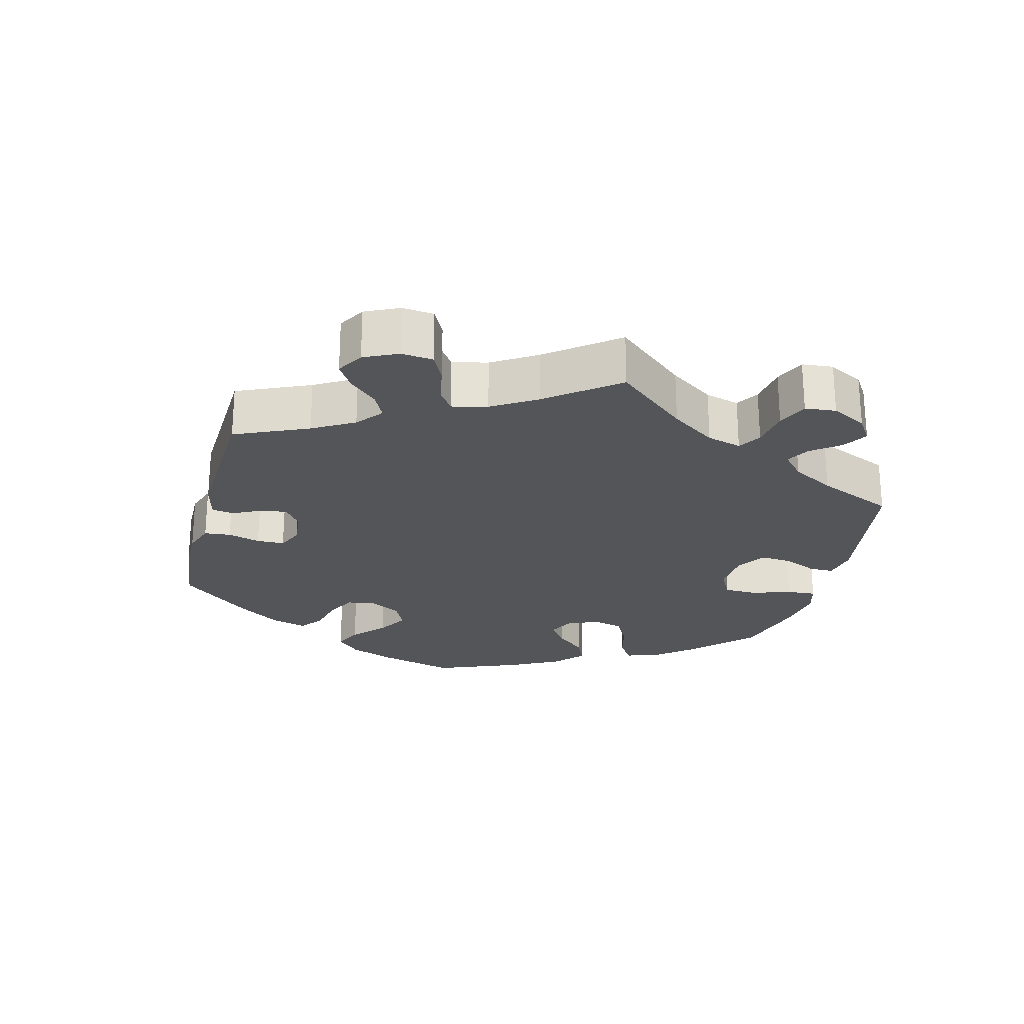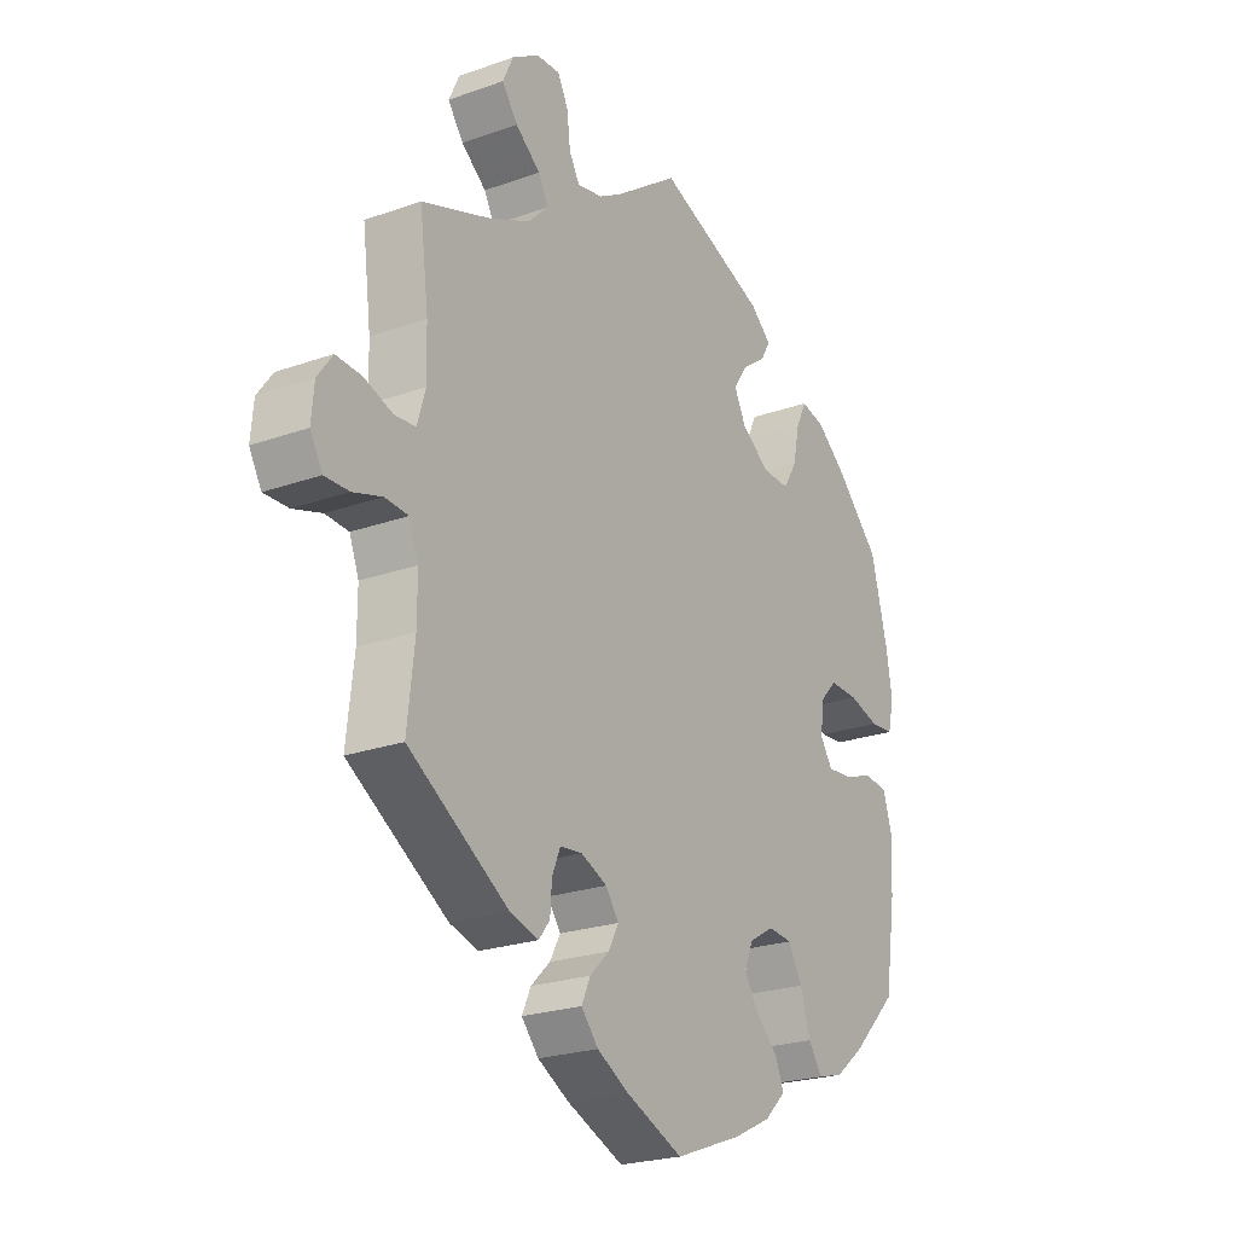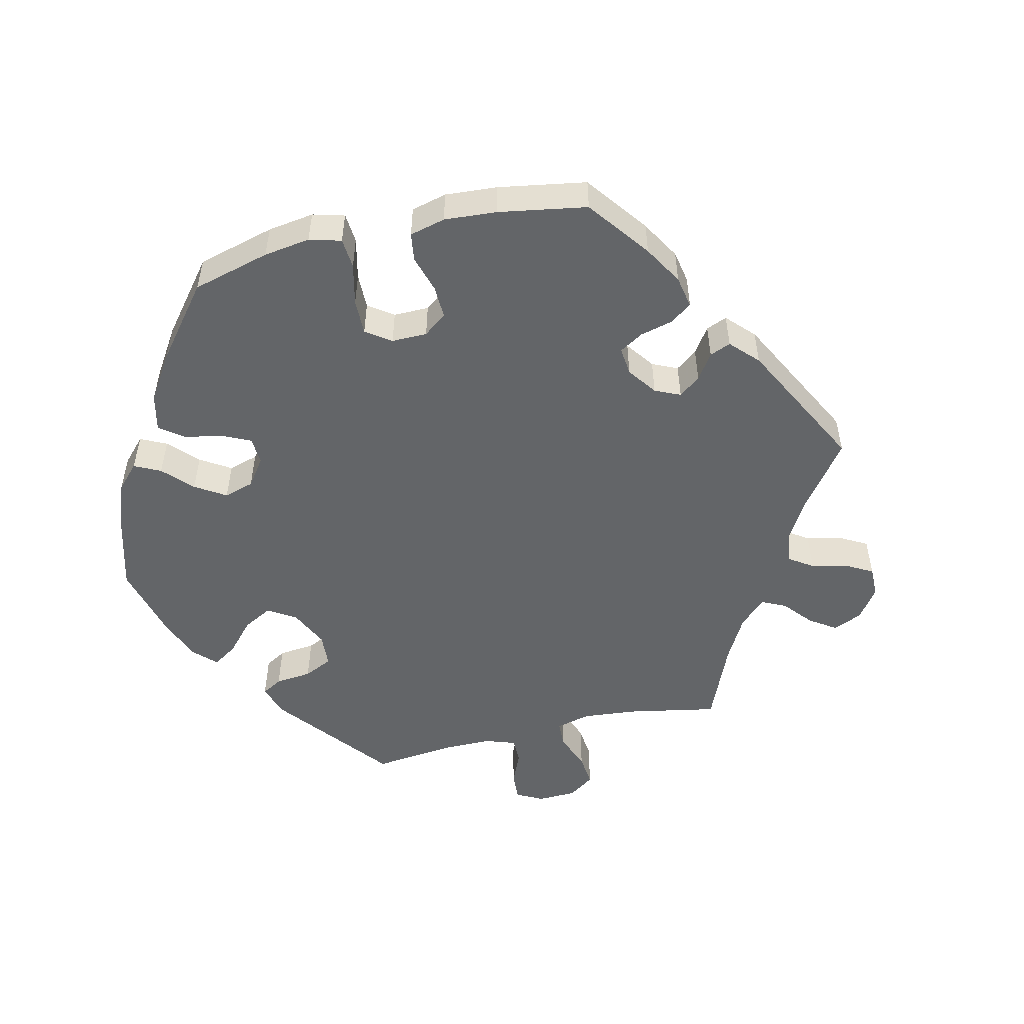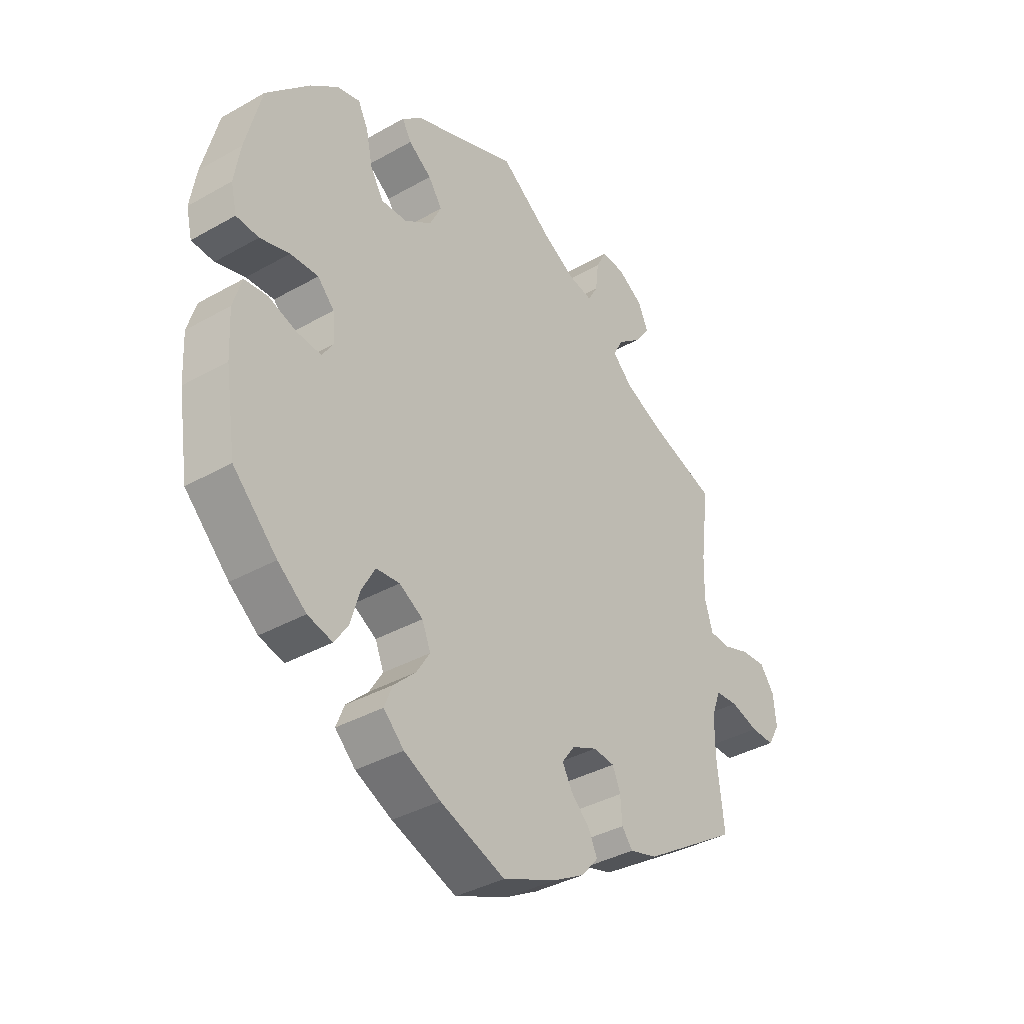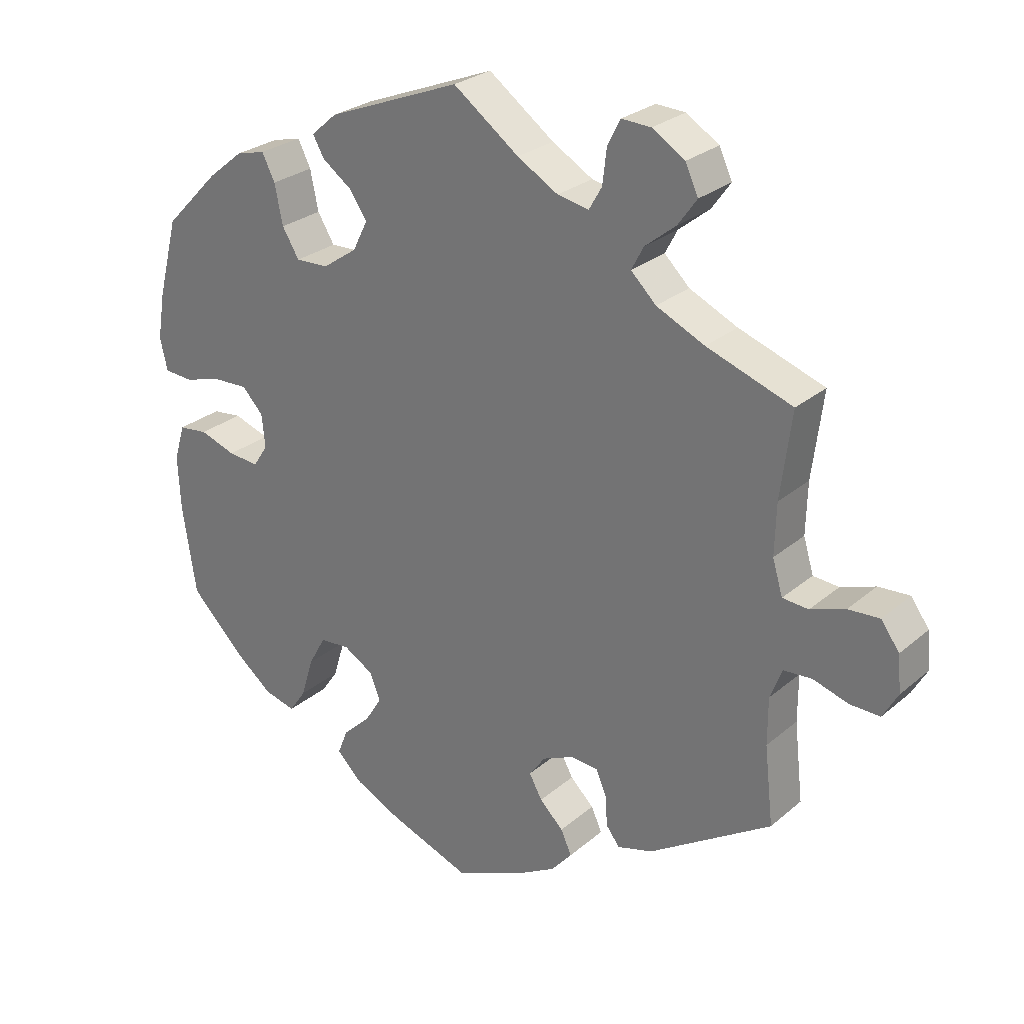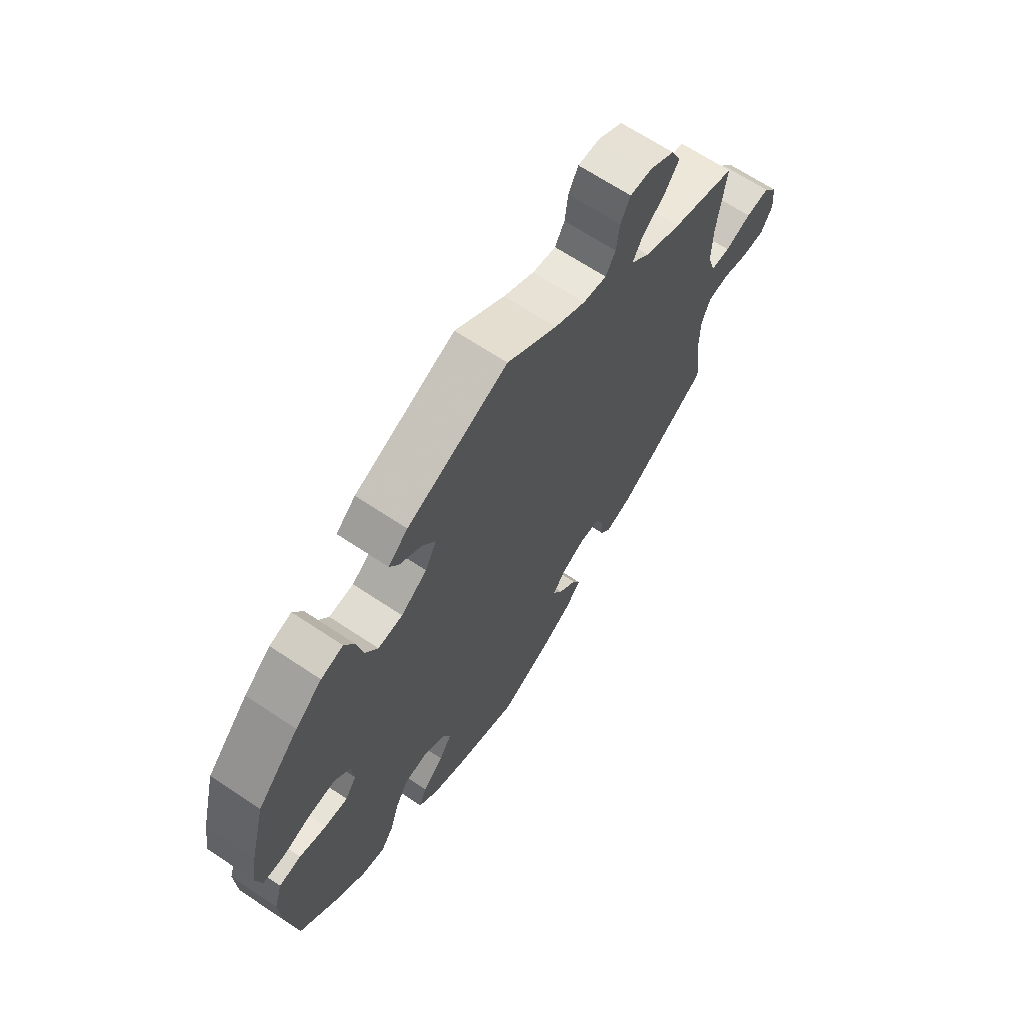
<metadata>
{"format":"obj","ext":"obj","renderer":"f3d","projection":"perspective","resolution":1024,"background":"white","views":[{"elev":-24.6,"azim":-74.2,"up":"+Y"},{"elev":-23.1,"azim":-58.8,"up":"+Z"},{"elev":-51.4,"azim":163.2,"up":"+Y"},{"elev":-37.1,"azim":126.2,"up":"+Z"},{"elev":27.0,"azim":-142.2,"up":"+Z"},{"elev":66.8,"azim":123.8,"up":"+Z"}]}
</metadata>
<code>
v 0.53 0.07 0.173
v 0.541 0.07 0.105
v 0.53 0.07 0.058
v 0.488 0.07 0.055
v 0.433 0.07 0.071
v 0.381 0.07 0.073
v 0.35 0.07 0.04
v 0.345 0.07 -0.009
v 0.367 0.07 -0.042
v 0.412 0.07 -0.038
v 0.465 0.07 -0.02
v 0.508 0.07 -0.025
v 0.524 0.07 -0.078
v 0.52 0.07 -0.158
v 0.5 0.07 -0.289
v 0.418 0.07 -0.371
v 0.365 0.07 -0.413
v 0.319 0.07 -0.425
v 0.294 0.07 -0.389
v 0.276 0.07 -0.33
v 0.251 0.07 -0.285
v 0.207 0.07 -0.281
v 0.163 0.07 -0.307
v 0.147 0.07 -0.346
v 0.172 0.07 -0.386
v 0.213 0.07 -0.425
v 0.228 0.07 -0.463
v 0.19 0.07 -0.5
v 0.122 0.07 -0.533
v 0.001 0.07 -0.578
v -0.102 0.07 -0.534
v -0.159 0.07 -0.502
v -0.19 0.07 -0.466
v -0.174 0.07 -0.431
v -0.139 0.07 -0.397
v -0.12 0.07 -0.362
v -0.144 0.07 -0.329
v -0.191 0.07 -0.308
v -0.231 0.07 -0.312
v -0.246 0.07 -0.348
v -0.249 0.07 -0.393
v -0.269 0.07 -0.419
v -0.321 0.07 -0.404
v -0.501 0.07 -0.289
v -0.488 0.07 -0.174
v -0.488 0.07 -0.105
v -0.505 0.07 -0.06
v -0.547 0.07 -0.057
v -0.599 0.07 -0.073
v -0.643 0.07 -0.074
v -0.665 0.07 -0.035
v -0.66 0.07 0.019
v -0.633 0.07 0.056
v -0.587 0.07 0.053
v -0.536 0.07 0.035
v -0.498 0.07 0.038
v -0.483 0.07 0.088
v -0.485 0.07 0.163
v -0.501 0.07 0.289
v -0.375 0.07 0.333
v -0.304 0.07 0.366
v -0.267 0.07 0.402
v -0.285 0.07 0.436
v -0.33 0.07 0.472
v -0.358 0.07 0.511
v -0.339 0.07 0.552
v -0.291 0.07 0.582
v -0.248 0.07 0.584
v -0.229 0.07 0.547
v -0.223 0.07 0.496
v -0.204 0.07 0.463
v -0.158 0.07 0.472
v -0.098 0.07 0.507
v -0.001 0.07 0.578
v 0.195 0.07 0.501
v 0.233 0.07 0.468
v 0.216 0.07 0.438
v 0.173 0.07 0.407
v 0.147 0.07 0.369
v 0.169 0.07 0.325
v 0.22 0.07 0.29
v 0.268 0.07 0.288
v 0.293 0.07 0.329
v 0.305 0.07 0.387
v 0.324 0.07 0.425
v 0.367 0.07 0.414
v 0.419 0.07 0.372
v 0.5 0.07 0.289
v 0.53 0 0.173
v 0.541 0 0.105
v 0.53 0 0.058
v 0.488 0 0.055
v 0.433 0 0.071
v 0.381 0 0.073
v 0.35 0 0.04
v 0.345 0 -0.009
v 0.367 0 -0.042
v 0.412 0 -0.038
v 0.465 0 -0.02
v 0.508 0 -0.025
v 0.524 0 -0.078
v 0.52 0 -0.158
v 0.5 0 -0.289
v 0.418 0 -0.371
v 0.365 0 -0.413
v 0.319 0 -0.425
v 0.294 0 -0.389
v 0.276 0 -0.33
v 0.251 0 -0.285
v 0.207 0 -0.281
v 0.163 0 -0.307
v 0.147 0 -0.346
v 0.172 0 -0.386
v 0.213 0 -0.425
v 0.228 0 -0.463
v 0.19 0 -0.5
v 0.122 0 -0.533
v 0.001 0 -0.578
v -0.102 0 -0.534
v -0.159 0 -0.502
v -0.19 0 -0.466
v -0.174 0 -0.431
v -0.139 0 -0.397
v -0.12 0 -0.362
v -0.144 0 -0.329
v -0.191 0 -0.308
v -0.231 0 -0.312
v -0.246 0 -0.348
v -0.249 0 -0.393
v -0.269 0 -0.419
v -0.321 0 -0.404
v -0.501 0 -0.289
v -0.488 0 -0.174
v -0.488 0 -0.105
v -0.505 0 -0.06
v -0.547 0 -0.057
v -0.599 0 -0.073
v -0.643 0 -0.074
v -0.665 0 -0.035
v -0.66 0 0.019
v -0.633 0 0.056
v -0.587 0 0.053
v -0.536 0 0.035
v -0.498 0 0.038
v -0.483 0 0.088
v -0.485 0 0.163
v -0.501 0 0.289
v -0.375 0 0.333
v -0.304 0 0.366
v -0.267 0 0.402
v -0.285 0 0.436
v -0.33 0 0.472
v -0.358 0 0.511
v -0.339 0 0.552
v -0.291 0 0.582
v -0.248 0 0.584
v -0.229 0 0.547
v -0.223 0 0.496
v -0.204 0 0.463
v -0.158 0 0.472
v -0.098 0 0.507
v -0.001 0 0.578
v 0.195 0 0.501
v 0.233 0 0.468
v 0.216 0 0.438
v 0.173 0 0.407
v 0.147 0 0.369
v 0.169 0 0.325
v 0.22 0 0.29
v 0.268 0 0.288
v 0.293 0 0.329
v 0.305 0 0.387
v 0.324 0 0.425
v 0.367 0 0.414
v 0.419 0 0.372
v 0.5 0 0.289
f 83 84 85 86
f 82 83 86 87
f 75 76 77 78
f 73 74 75 78
f 72 73 78 79
f 71 72 79 80
f 67 68 69 70
f 67 70 71
f 66 67 71
f 63 64 65 66
f 62 63 66 71
f 61 62 71 80
f 58 59 60
f 57 58 60 61
f 56 57 61 80
f 52 53 54 55
f 52 55 56
f 51 52 56
f 48 49 50 51
f 47 48 51 56
f 46 47 56 80
f 42 43 44 45
f 40 41 42 45
f 39 40 45 46
f 38 39 46 80
f 32 33 34 35
f 32 35 36
f 31 32 36
f 30 31 36
f 29 30 36
f 28 29 36 37
f 25 26 27 28
f 24 25 28 37
f 17 18 19 20
f 17 20 21
f 16 17 21
f 15 16 21
f 14 15 21 22
f 10 11 12 13
f 9 10 13 14
f 2 3 4 5
f 2 5 6
f 1 2 6
f 82 87 88 1
f 37 38 80 81
f 23 24 37 81
f 22 23 81 82
f 9 14 22
f 8 9 22
f 7 8 22 82
f 6 7 82
f 1 6 82
f 174 173 172 171
f 175 174 171 170
f 166 165 164 163
f 166 163 162 161
f 167 166 161 160
f 168 167 160 159
f 158 157 156 155
f 159 158 155
f 159 155 154
f 154 153 152 151
f 159 154 151 150
f 168 159 150 149
f 148 147 146
f 149 148 146 145
f 168 149 145 144
f 143 142 141 140
f 144 143 140
f 144 140 139
f 139 138 137 136
f 144 139 136 135
f 168 144 135 134
f 133 132 131 130
f 133 130 129 128
f 134 133 128 127
f 168 134 127 126
f 123 122 121 120
f 124 123 120
f 124 120 119
f 124 119 118
f 124 118 117
f 125 124 117 116
f 116 115 114 113
f 125 116 113 112
f 108 107 106 105
f 109 108 105
f 109 105 104
f 109 104 103
f 110 109 103 102
f 101 100 99 98
f 102 101 98 97
f 93 92 91 90
f 94 93 90
f 94 90 89
f 89 176 175 170
f 169 168 126 125
f 169 125 112 111
f 170 169 111 110
f 110 102 97
f 110 97 96
f 170 110 96 95
f 170 95 94
f 170 94 89
f 1 89 90 2
f 2 90 91 3
f 3 91 92 4
f 4 92 93 5
f 5 93 94 6
f 6 94 95 7
f 7 95 96 8
f 8 96 97 9
f 9 97 98 10
f 10 98 99 11
f 11 99 100 12
f 12 100 101 13
f 13 101 102 14
f 14 102 103 15
f 15 103 104 16
f 16 104 105 17
f 17 105 106 18
f 18 106 107 19
f 19 107 108 20
f 20 108 109 21
f 21 109 110 22
f 22 110 111 23
f 23 111 112 24
f 24 112 113 25
f 25 113 114 26
f 26 114 115 27
f 27 115 116 28
f 28 116 117 29
f 29 117 118 30
f 30 118 119 31
f 31 119 120 32
f 32 120 121 33
f 33 121 122 34
f 34 122 123 35
f 35 123 124 36
f 36 124 125 37
f 37 125 126 38
f 38 126 127 39
f 39 127 128 40
f 40 128 129 41
f 41 129 130 42
f 42 130 131 43
f 43 131 132 44
f 44 132 133 45
f 45 133 134 46
f 46 134 135 47
f 47 135 136 48
f 48 136 137 49
f 49 137 138 50
f 50 138 139 51
f 51 139 140 52
f 52 140 141 53
f 53 141 142 54
f 54 142 143 55
f 55 143 144 56
f 56 144 145 57
f 57 145 146 58
f 58 146 147 59
f 59 147 148 60
f 60 148 149 61
f 61 149 150 62
f 62 150 151 63
f 63 151 152 64
f 64 152 153 65
f 65 153 154 66
f 66 154 155 67
f 67 155 156 68
f 68 156 157 69
f 69 157 158 70
f 70 158 159 71
f 71 159 160 72
f 72 160 161 73
f 73 161 162 74
f 74 162 163 75
f 75 163 164 76
f 76 164 165 77
f 77 165 166 78
f 78 166 167 79
f 79 167 168 80
f 80 168 169 81
f 81 169 170 82
f 82 170 171 83
f 83 171 172 84
f 84 172 173 85
f 85 173 174 86
f 86 174 175 87
f 87 175 176 88
f 88 176 89 1

</code>
